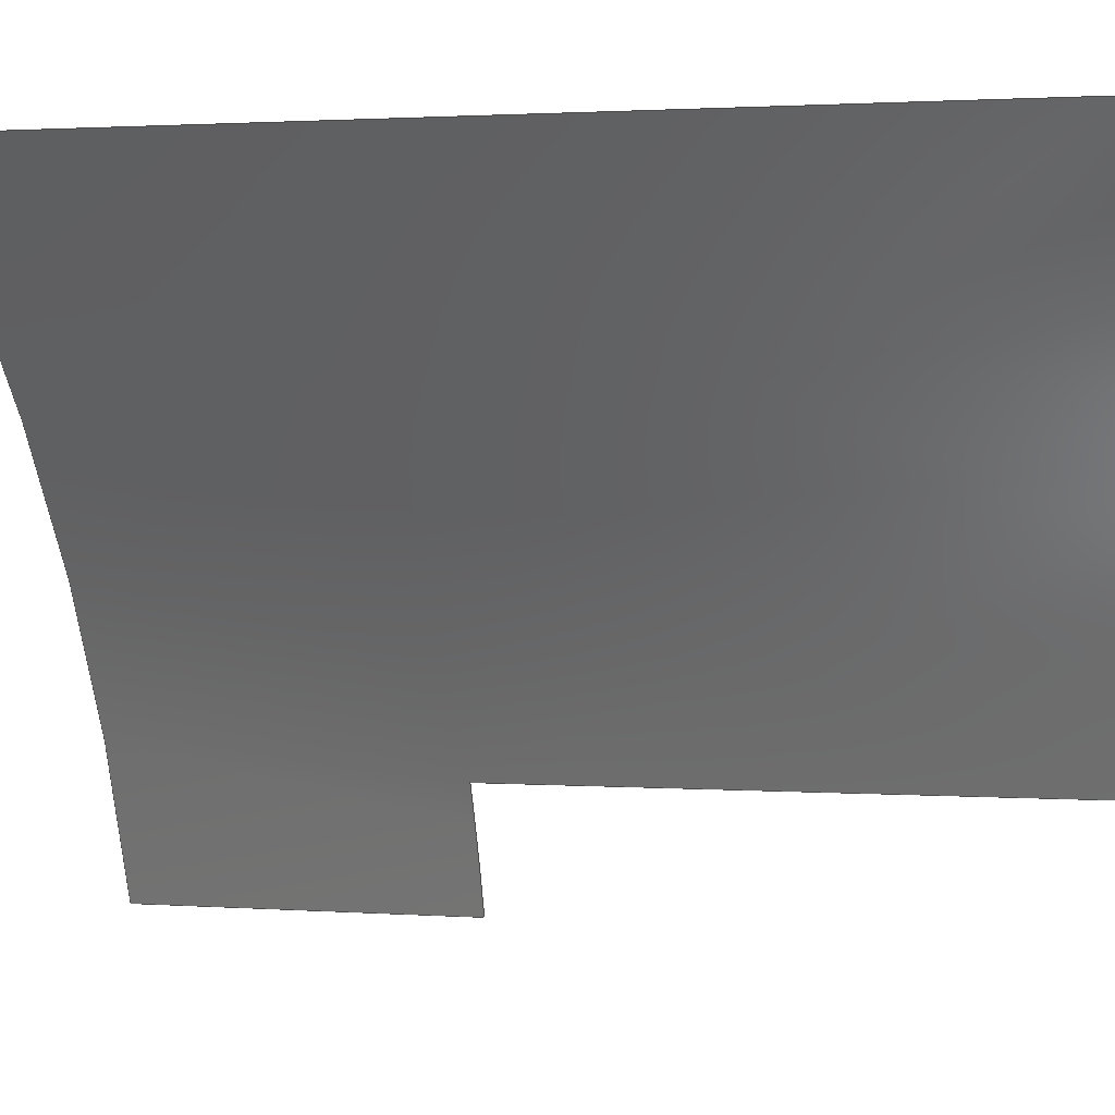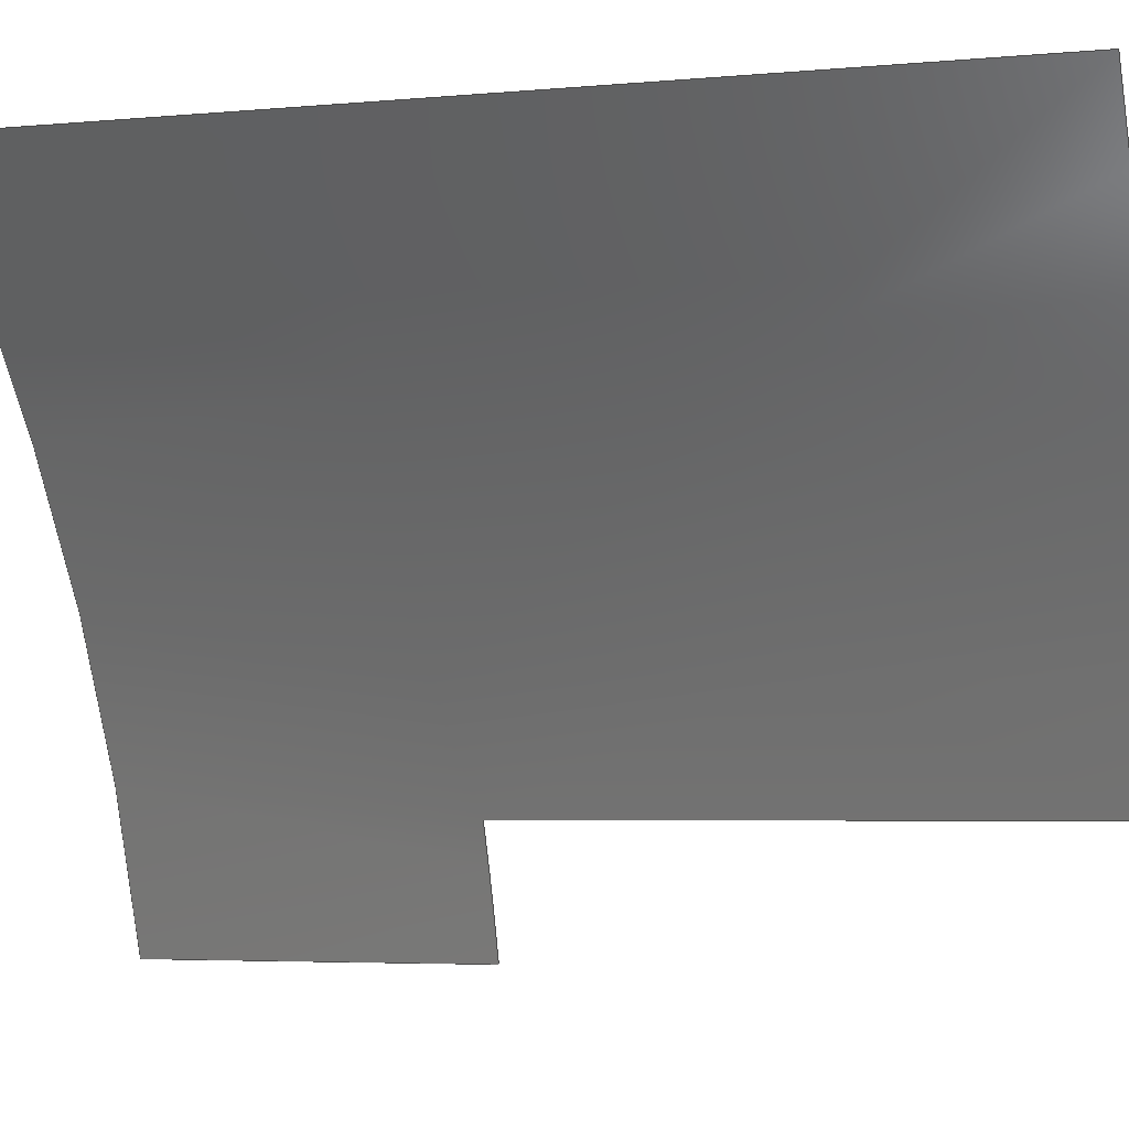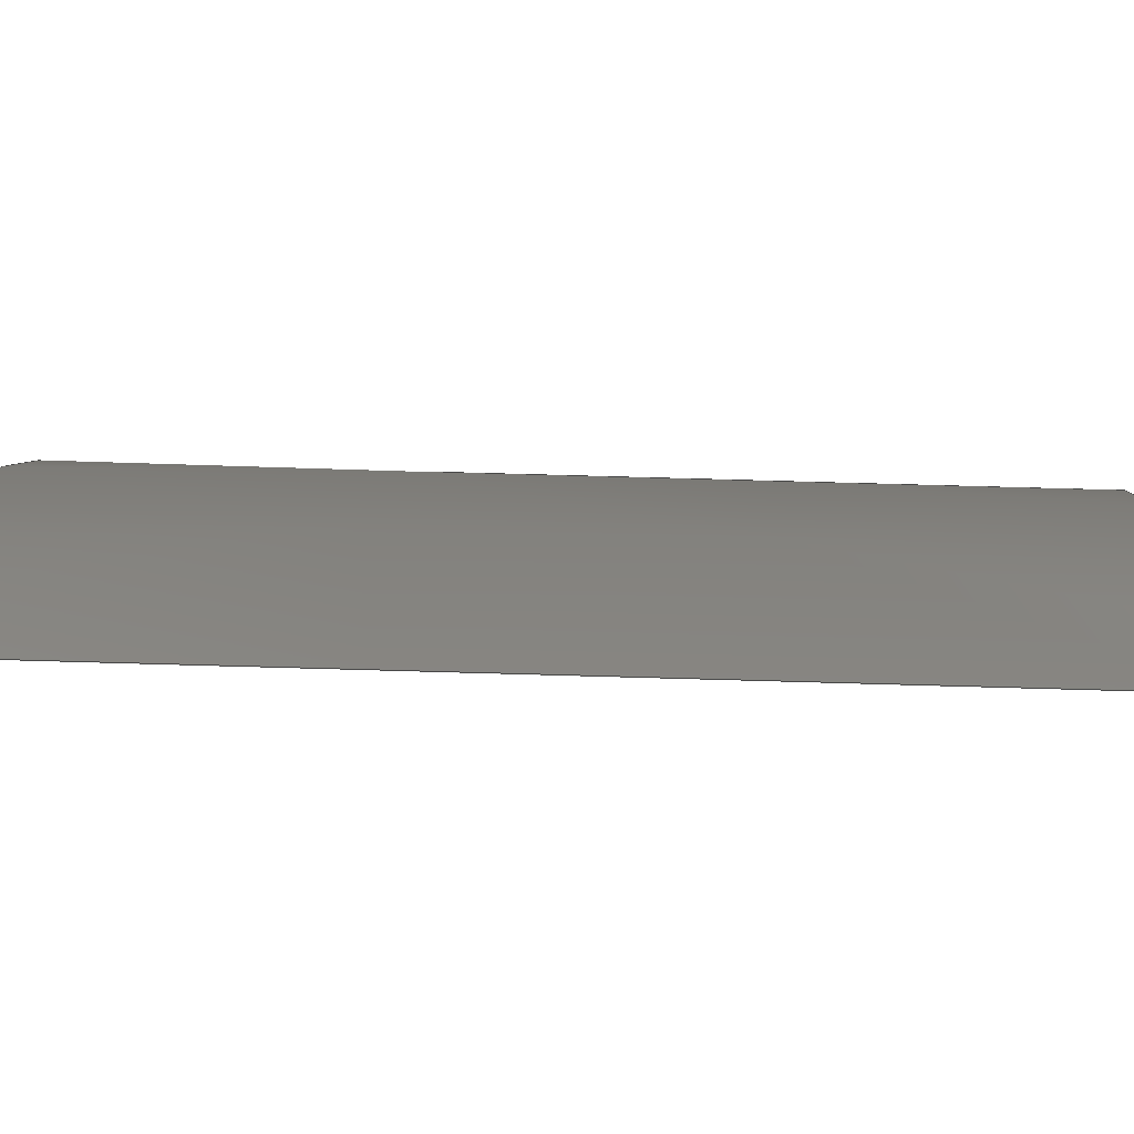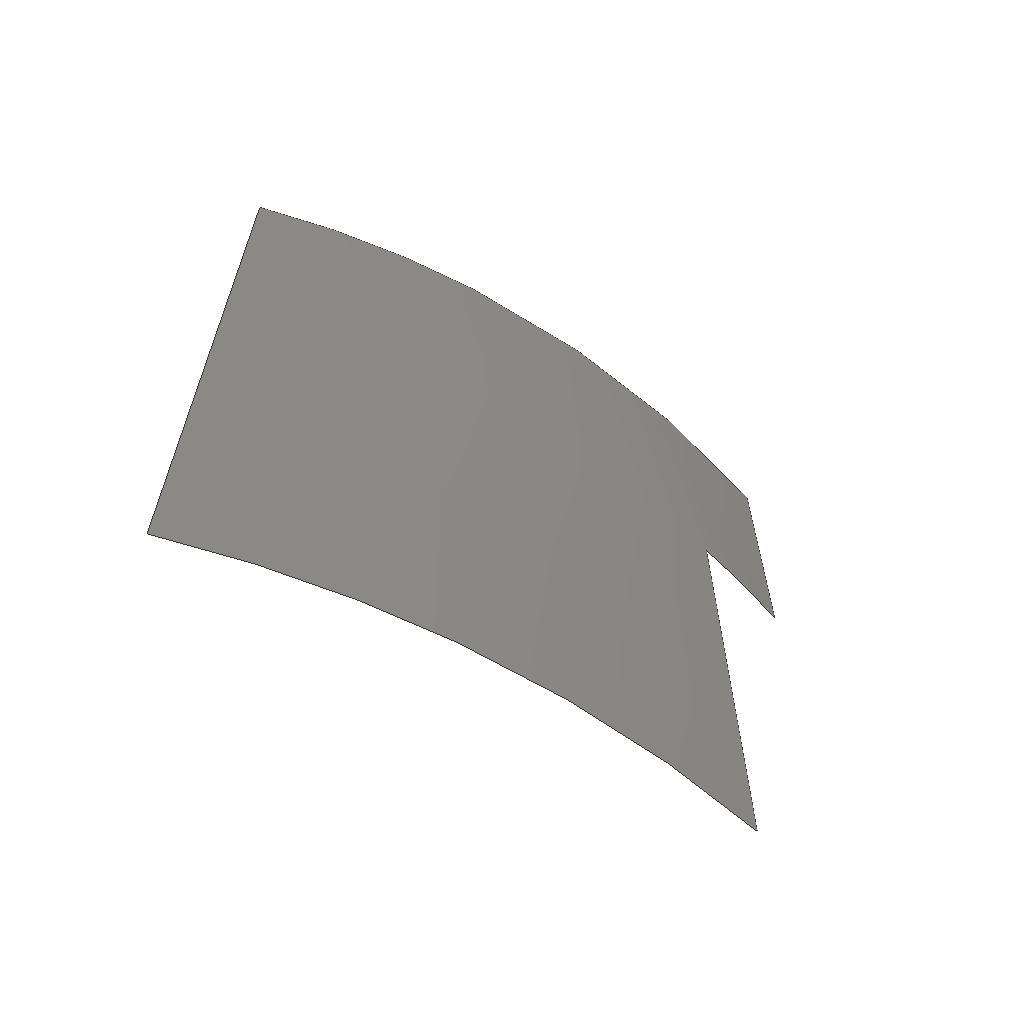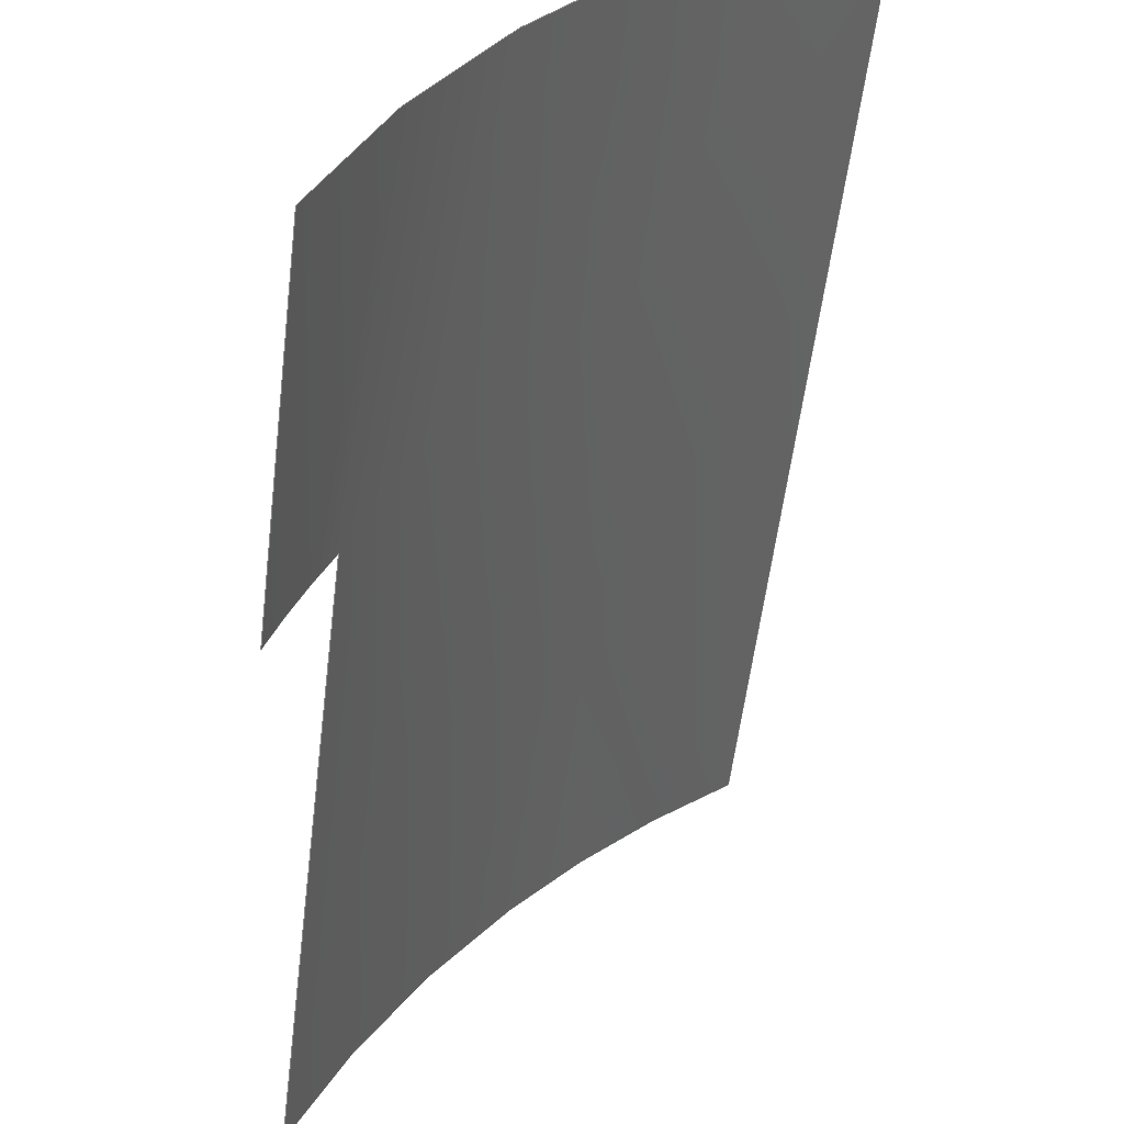
<metadata>
{"format":"step","ext":"stp","renderer":"f3d","projection":"perspective","resolution":1024,"background":"white","views":[{"elev":1.7,"azim":104.4,"up":"+Y"},{"elev":-4.7,"azim":106.3,"up":"+Y"},{"elev":66.5,"azim":91.7,"up":"+Y"},{"elev":-62.9,"azim":-156.7,"up":"+Z"},{"elev":-56.0,"azim":-6.9,"up":"+Y"}]}
</metadata>
<code>
ISO-10303-21;
DATA;
#1=CARTESIAN_POINT('',(-9.717,-3.829,2.9));
#2=DIRECTION('',(0,0,1));
#3=DIRECTION('',(-0.6309,0.7759,0));
#4=AXIS2_PLACEMENT_3D('',#1,#2,#3);
#5=CARTESIAN_POINT('',(-9.717,-3.829,2.9));
#6=DIRECTION('',(0,0,1));
#7=DIRECTION('',(-0.788,0.6157,0));
#8=AXIS2_PLACEMENT_3D('',#5,#6,#7);
#9=DIRECTION('',(0,0,-1));
#10=VECTOR('',#9,1.5);
#11=CARTESIAN_POINT('',(-15.46,-2.085,2.9));
#12=LINE('',#11,#10);
#13=CARTESIAN_POINT('',(-9.717,-3.829,1.4));
#14=DIRECTION('',(0,0,-1));
#15=DIRECTION('',(-0.9568,0.2907,0));
#16=AXIS2_PLACEMENT_3D('',#13,#14,#15);
#17=DIRECTION('',(0,0,-1));
#18=VECTOR('',#17,2.6);
#19=CARTESIAN_POINT('',(-15.26,-1.53,1.4));
#20=LINE('',#19,#18);
#21=CARTESIAN_POINT('',(-9.717,-3.829,-1.2));
#22=DIRECTION('',(0,0,-1));
#23=DIRECTION('',(-0.9237,0.3832,0));
#24=AXIS2_PLACEMENT_3D('',#21,#22,#23);
#25=CARTESIAN_POINT('',(-9.717,-3.829,-1.2));
#26=DIRECTION('',(0,0,-1));
#27=DIRECTION('',(-0.788,0.6157,0));
#28=AXIS2_PLACEMENT_3D('',#25,#26,#27);
#29=DIRECTION('',(0,0,1));
#30=VECTOR('',#29,2.6);
#31=CARTESIAN_POINT('',(-13.5,0.8263,-1.2));
#32=LINE('',#31,#30);
#33=DIRECTION('',(0,0,1));
#34=VECTOR('',#33,1.5);
#35=CARTESIAN_POINT('',(-13.5,0.8263,1.4));
#36=LINE('',#35,#34);
#37=CARTESIAN_POINT('',(-13.45,0.8709,-1.282));
#38=CARTESIAN_POINT('',(-13.45,0.8709,0.1393));
#39=CARTESIAN_POINT('',(-13.45,0.8709,1.561));
#40=CARTESIAN_POINT('',(-13.45,0.8709,2.982));
#41=CARTESIAN_POINT('',(-13.77,0.6152,-1.282));
#42=CARTESIAN_POINT('',(-13.77,0.6152,0.1393));
#43=CARTESIAN_POINT('',(-13.77,0.6152,1.561));
#44=CARTESIAN_POINT('',(-13.77,0.6152,2.982));
#45=CARTESIAN_POINT('',(-14.36,0.03746,-1.282));
#46=CARTESIAN_POINT('',(-14.36,0.03746,0.1393));
#47=CARTESIAN_POINT('',(-14.36,0.03746,1.561));
#48=CARTESIAN_POINT('',(-14.36,0.03746,2.982));
#49=CARTESIAN_POINT('',(-15.05,-0.9922,-1.282));
#50=CARTESIAN_POINT('',(-15.05,-0.9922,
0.1393));
#51=CARTESIAN_POINT('',(-15.05,-0.9922,1.561));
#52=CARTESIAN_POINT('',(-15.05,-0.9922,2.982));
#53=CARTESIAN_POINT('',(-15.36,-1.758,-1.282));
#54=CARTESIAN_POINT('',(-15.36,-1.758,0.1393));
#55=CARTESIAN_POINT('',(-15.36,-1.758,1.561));
#56=CARTESIAN_POINT('',(-15.36,-1.758,2.982));
#57=CARTESIAN_POINT('',(-15.48,-2.153,-1.282));
#58=CARTESIAN_POINT('',(-15.48,-2.153,0.1393));
#59=CARTESIAN_POINT('',(-15.48,-2.153,1.561));
#60=CARTESIAN_POINT('',(-15.48,-2.153,2.982));
#61=B_SPLINE_SURFACE_WITH_KNOTS('',3,3,((#37,#38,#39,#40),(#41,#42,#43,#44),
(#45,#46,#47,#48),(#49,#50,#51,#52),(#53,#54,#55,#56),(#57,#58,#59,#60)),
.UNSPECIFIED.,.F.,.F.,.F.,(4,1,1,4),(4,4),(2.905,3.11,
3.316,3.522),(-1.282,2.982),.UNSPECIFIED.);
#62=DIRECTION('',(1,0));
#63=VECTOR('',#62,0.2249);
#64=CARTESIAN_POINT('',(2.917,2.9));
#65=LINE('',#64,#63);
#66=TRIMMED_CURVE('',#65,(PARAMETER_VALUE(0)),(PARAMETER_VALUE(1)),.T.,
.UNSPECIFIED.);
#67=(GEOMETRIC_REPRESENTATION_CONTEXT(2)PARAMETRIC_REPRESENTATION_CONTEXT()REPRESENTATION_CONTEXT('ID1','2'));
#68=DEFINITIONAL_REPRESENTATION('',(#66),#67);
#69=PCURVE('',#61,#68);
#70=DIRECTION('',(1,0));
#71=VECTOR('',#70,0.3683);
#72=CARTESIAN_POINT('',(3.142,2.9));
#73=LINE('',#72,#71);
#74=TRIMMED_CURVE('',#73,(PARAMETER_VALUE(0)),(PARAMETER_VALUE(1)),.T.,
.UNSPECIFIED.);
#75=DEFINITIONAL_REPRESENTATION('',(#74),#67);
#76=PCURVE('',#61,#75);
#77=DIRECTION('',(0,-1));
#78=VECTOR('',#77,1.5);
#79=CARTESIAN_POINT('',(3.51,2.9));
#80=LINE('',#79,#78);
#81=TRIMMED_CURVE('',#80,(PARAMETER_VALUE(0)),(PARAMETER_VALUE(1)),.T.,
.UNSPECIFIED.);
#82=DEFINITIONAL_REPRESENTATION('',(#81),#67);
#83=PCURVE('',#61,#82);
#84=DIRECTION('',(-1,0));
#85=VECTOR('',#84,0.09834);
#86=CARTESIAN_POINT('',(3.51,1.4));
#87=LINE('',#86,#85);
#88=TRIMMED_CURVE('',#87,(PARAMETER_VALUE(0)),(PARAMETER_VALUE(1)),.T.,
.UNSPECIFIED.);
#89=DEFINITIONAL_REPRESENTATION('',(#88),#67);
#90=PCURVE('',#61,#89);
#91=DIRECTION('',(0,-1));
#92=VECTOR('',#91,2.6);
#93=CARTESIAN_POINT('',(3.412,1.4));
#94=LINE('',#93,#92);
#95=TRIMMED_CURVE('',#94,(PARAMETER_VALUE(0)),(PARAMETER_VALUE(1)),.T.,
.UNSPECIFIED.);
#96=DEFINITIONAL_REPRESENTATION('',(#95),#67);
#97=PCURVE('',#61,#96);
#98=DIRECTION('',(-1,0));
#99=VECTOR('',#98,0.2699);
#100=CARTESIAN_POINT('',(3.412,-1.2));
#101=LINE('',#100,#99);
#102=TRIMMED_CURVE('',#101,(PARAMETER_VALUE(0)),(PARAMETER_VALUE(1)),.T.,
.UNSPECIFIED.);
#103=DEFINITIONAL_REPRESENTATION('',(#102),#67);
#104=PCURVE('',#61,#103);
#105=DIRECTION('',(-1,0));
#106=VECTOR('',#105,0.2249);
#107=CARTESIAN_POINT('',(3.142,-1.2));
#108=LINE('',#107,#106);
#109=TRIMMED_CURVE('',#108,(PARAMETER_VALUE(0)),(PARAMETER_VALUE(1)),.T.,
.UNSPECIFIED.);
#110=DEFINITIONAL_REPRESENTATION('',(#109),#67);
#111=PCURVE('',#61,#110);
#112=DIRECTION('',(0,1));
#113=VECTOR('',#112,2.6);
#114=CARTESIAN_POINT('',(2.917,-1.2));
#115=LINE('',#114,#113);
#116=TRIMMED_CURVE('',#115,(PARAMETER_VALUE(0)),(PARAMETER_VALUE(1)),.T.,
.UNSPECIFIED.);
#117=DEFINITIONAL_REPRESENTATION('',(#116),#67);
#118=PCURVE('',#61,#117);
#119=DIRECTION('',(0,1));
#120=VECTOR('',#119,1.5);
#121=CARTESIAN_POINT('',(2.917,1.4));
#122=LINE('',#121,#120);
#123=TRIMMED_CURVE('',#122,(PARAMETER_VALUE(0)),(PARAMETER_VALUE(1)),.T.,
.UNSPECIFIED.);
#124=DEFINITIONAL_REPRESENTATION('',(#123),#67);
#125=PCURVE('',#61,#124);
#126=DIMENSIONAL_EXPONENTS(0,0,0,0,0,0,0);
#127=PLANE_ANGLE_MEASURE_WITH_UNIT(PLANE_ANGLE_MEASURE(0.01745),#207);
#128=(CONVERSION_BASED_UNIT('DEGREE',#127)NAMED_UNIT(*)PLANE_ANGLE_UNIT());
#129=UNCERTAINTY_MEASURE_WITH_UNIT(LENGTH_MEASURE(0.003756),#206,
'closure',
'Maximum model space distance between geometric entities at asserted connectivities');
#130=CARTESIAN_POINT('',(0,0,0));
#131=DIRECTION('',(0,0,1));
#132=DIRECTION('',(1,0,0));
#133=SHAPE_REPRESENTATION_RELATIONSHIP('','',#212,#210);
#134=APPLICATION_CONTEXT(
'CONFIGURATION CONTROLLED 3D DESIGNS OF MECHANICAL PARTS AND ASSEMBLIES');
#135=APPLICATION_PROTOCOL_DEFINITION('international standard',
'config_control_design',1994,#134);
#136=DESIGN_CONTEXT('',#134,'design');
#137=MECHANICAL_CONTEXT('',#134,'mechanical');
#138=PRODUCT('ASM0007_ASM','ASM0007_ASM','NOT SPECIFIED',(#137));
#139=PRODUCT_DEFINITION_FORMATION_WITH_SPECIFIED_SOURCE('3','LAST_VERSION',#138,
.MADE.);
#140=PRODUCT_CATEGORY('part','');
#141=PRODUCT_RELATED_PRODUCT_CATEGORY('assembly','',(#138));
#142=PRODUCT_CATEGORY_RELATIONSHIP('','',#140,#141);
#143=SECURITY_CLASSIFICATION_LEVEL('unclassified');
#144=SECURITY_CLASSIFICATION('','',#143);
#145=CC_DESIGN_SECURITY_CLASSIFICATION(#144,(#139));
#146=APPROVAL_STATUS('approved');
#147=APPROVAL(#146,'');
#148=CC_DESIGN_APPROVAL(#147,(#144,#139,#213));
#149=CALENDAR_DATE(115,18,5);
#150=COORDINATED_UNIVERSAL_TIME_OFFSET(2,0,.AHEAD.);
#151=LOCAL_TIME(11,24,28,#150);
#152=DATE_AND_TIME(#149,#151);
#153=APPROVAL_DATE_TIME(#152,#147);
#154=DATE_TIME_ROLE('creation_date');
#155=CC_DESIGN_DATE_AND_TIME_ASSIGNMENT(#152,#154,(#213));
#156=DATE_TIME_ROLE('classification_date');
#157=CC_DESIGN_DATE_AND_TIME_ASSIGNMENT(#152,#156,(#144));
#158=PERSON('UNSPECIFIED','UNSPECIFIED',$,$,$,$);
#159=ORGANIZATION('UNSPECIFIED','UNSPECIFIED','UNSPECIFIED');
#160=PERSON_AND_ORGANIZATION(#158,#159);
#161=APPROVAL_ROLE('approver');
#162=APPROVAL_PERSON_ORGANIZATION(#160,#147,#161);
#163=PERSON_AND_ORGANIZATION_ROLE('creator');
#164=CC_DESIGN_PERSON_AND_ORGANIZATION_ASSIGNMENT(#160,#163,(#139,#213));
#165=PERSON_AND_ORGANIZATION_ROLE('design_supplier');
#166=CC_DESIGN_PERSON_AND_ORGANIZATION_ASSIGNMENT(#160,#165,(#139));
#167=PERSON_AND_ORGANIZATION_ROLE('classification_officer');
#168=CC_DESIGN_PERSON_AND_ORGANIZATION_ASSIGNMENT(#160,#167,(#144));
#169=PERSON_AND_ORGANIZATION_ROLE('design_owner');
#170=CC_DESIGN_PERSON_AND_ORGANIZATION_ASSIGNMENT(#160,#169,(#138));
#171=CIRCLE('',#4,6);
#172=TRIMMED_CURVE('',#171,(PARAMETER_VALUE(12.89)),(PARAMETER_VALUE
(0)),.F.,.UNSPECIFIED.);
#173=CIRCLE('',#8,6);
#174=TRIMMED_CURVE('',#173,(PARAMETER_VALUE(21.1)),(PARAMETER_VALUE(
0)),.F.,.UNSPECIFIED.);
#175=TRIMMED_CURVE('',#12,(PARAMETER_VALUE(0)),(PARAMETER_VALUE(1)),.T.,
.UNSPECIFIED.);
#176=CIRCLE('',#16,6);
#177=TRIMMED_CURVE('',#176,(PARAMETER_VALUE(5.635)),(PARAMETER_VALUE(
0)),.F.,.UNSPECIFIED.);
#178=TRIMMED_CURVE('',#20,(PARAMETER_VALUE(0)),(PARAMETER_VALUE(1)),.T.,
.UNSPECIFIED.);
#179=CIRCLE('',#24,6);
#180=TRIMMED_CURVE('',#179,(PARAMETER_VALUE(15.47)),(PARAMETER_VALUE(
0)),.F.,.UNSPECIFIED.);
#181=CIRCLE('',#28,6);
#182=TRIMMED_CURVE('',#181,(PARAMETER_VALUE(12.89)),(PARAMETER_VALUE(
0)),.F.,.UNSPECIFIED.);
#183=TRIMMED_CURVE('',#32,(PARAMETER_VALUE(0)),(PARAMETER_VALUE(1)),.T.,
.UNSPECIFIED.);
#184=TRIMMED_CURVE('',#36,(PARAMETER_VALUE(0)),(PARAMETER_VALUE(1)),.T.,
.UNSPECIFIED.);
#185=(BOUNDED_CURVE()CURVE()GEOMETRIC_REPRESENTATION_ITEM()REPRESENTATION_ITEM(
'')SURFACE_CURVE(#172,(#69),.PCURVE_S1));
#186=COMPOSITE_CURVE_SEGMENT(.CONTINUOUS.,.T.,#185);
#187=(BOUNDED_CURVE()CURVE()GEOMETRIC_REPRESENTATION_ITEM()REPRESENTATION_ITEM(
'')SURFACE_CURVE(#174,(#76),.PCURVE_S1));
#188=COMPOSITE_CURVE_SEGMENT(.CONTINUOUS.,.T.,#187);
#189=(BOUNDED_CURVE()CURVE()GEOMETRIC_REPRESENTATION_ITEM()REPRESENTATION_ITEM(
'')SURFACE_CURVE(#175,(#83),.PCURVE_S1));
#190=COMPOSITE_CURVE_SEGMENT(.CONTINUOUS.,.T.,#189);
#191=(BOUNDED_CURVE()CURVE()GEOMETRIC_REPRESENTATION_ITEM()REPRESENTATION_ITEM(
'')SURFACE_CURVE(#177,(#90),.PCURVE_S1));
#192=COMPOSITE_CURVE_SEGMENT(.CONTINUOUS.,.T.,#191);
#193=(BOUNDED_CURVE()CURVE()GEOMETRIC_REPRESENTATION_ITEM()REPRESENTATION_ITEM(
'')SURFACE_CURVE(#178,(#97),.PCURVE_S1));
#194=COMPOSITE_CURVE_SEGMENT(.CONTINUOUS.,.T.,#193);
#195=(BOUNDED_CURVE()CURVE()GEOMETRIC_REPRESENTATION_ITEM()REPRESENTATION_ITEM(
'')SURFACE_CURVE(#180,(#104),.PCURVE_S1));
#196=COMPOSITE_CURVE_SEGMENT(.CONTINUOUS.,.T.,#195);
#197=(BOUNDED_CURVE()CURVE()GEOMETRIC_REPRESENTATION_ITEM()REPRESENTATION_ITEM(
'')SURFACE_CURVE(#182,(#111),.PCURVE_S1));
#198=COMPOSITE_CURVE_SEGMENT(.CONTINUOUS.,.T.,#197);
#199=(BOUNDED_CURVE()CURVE()GEOMETRIC_REPRESENTATION_ITEM()REPRESENTATION_ITEM(
'')SURFACE_CURVE(#183,(#118),.PCURVE_S1));
#200=COMPOSITE_CURVE_SEGMENT(.CONTINUOUS.,.T.,#199);
#201=(BOUNDED_CURVE()CURVE()GEOMETRIC_REPRESENTATION_ITEM()REPRESENTATION_ITEM(
'')SURFACE_CURVE(#184,(#125),.PCURVE_S1));
#202=COMPOSITE_CURVE_SEGMENT(.CONTINUOUS.,.T.,#201);
#203=OUTER_BOUNDARY_CURVE('',(#186,#188,#190,#192,#194,#196,#198,#200,#202),
.F.);
#204=CURVE_BOUNDED_SURFACE('',#61,(#203),.F.);
#205=GEOMETRIC_SET('',(#204));
#206=(LENGTH_UNIT()NAMED_UNIT(*)SI_UNIT(.MILLI.,.METRE.));
#207=(NAMED_UNIT(*)PLANE_ANGLE_UNIT()SI_UNIT($,.RADIAN.));
#208=(NAMED_UNIT(*)SI_UNIT($,.STERADIAN.)SOLID_ANGLE_UNIT());
#209=(GEOMETRIC_REPRESENTATION_CONTEXT(3)GLOBAL_UNCERTAINTY_ASSIGNED_CONTEXT((
#129))GLOBAL_UNIT_ASSIGNED_CONTEXT((#206,#128,#208))REPRESENTATION_CONTEXT
('ID2','3'));
#210=GEOMETRICALLY_BOUNDED_SURFACE_SHAPE_REPRESENTATION('',(#205),#209);
#211=AXIS2_PLACEMENT_3D('',#130,#131,#132);
#212=SHAPE_REPRESENTATION('',(#211),#209);
#213=PRODUCT_DEFINITION('design','',#139,#136);
#214=PRODUCT_DEFINITION_SHAPE('','SHAPE FOR ASM0007_ASM.',#213);
#215=SHAPE_DEFINITION_REPRESENTATION(#214,#212);
ENDSEC;
END-ISO-10303-21;

</code>
